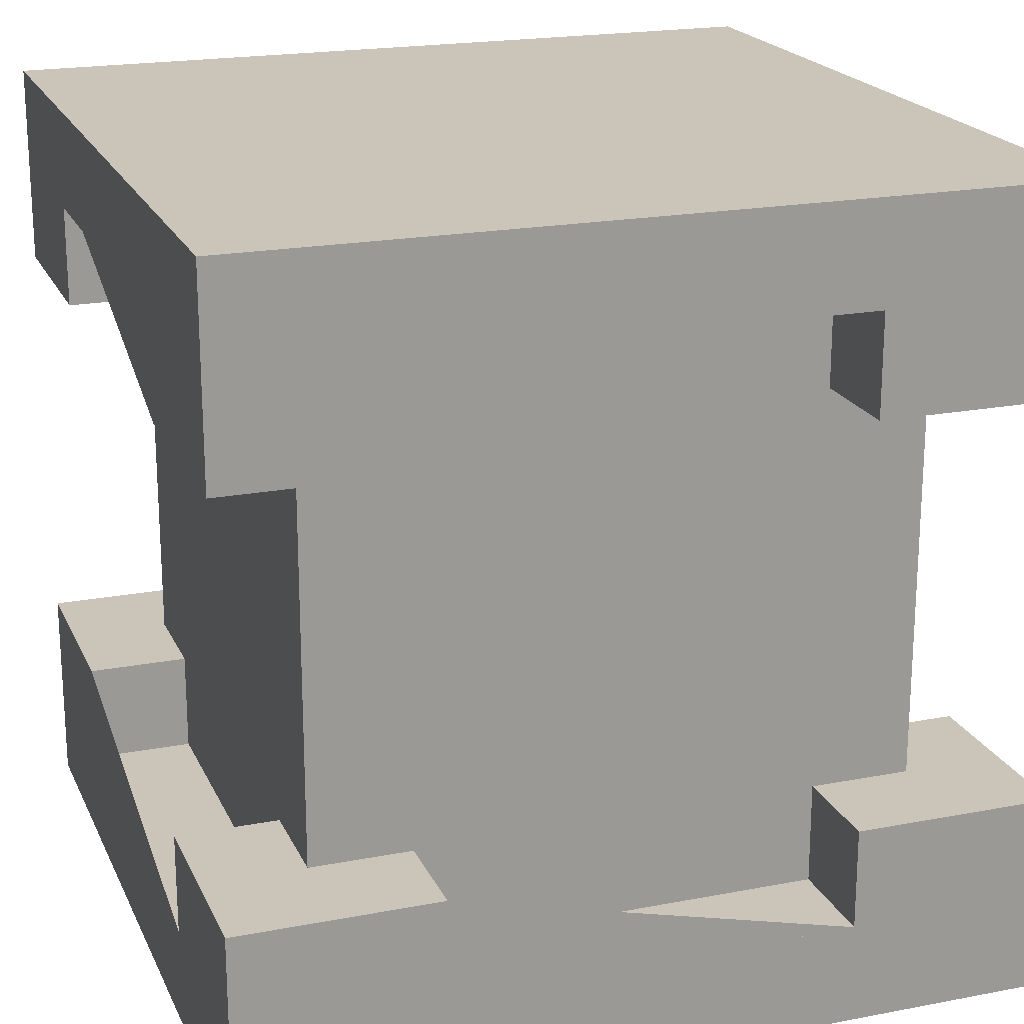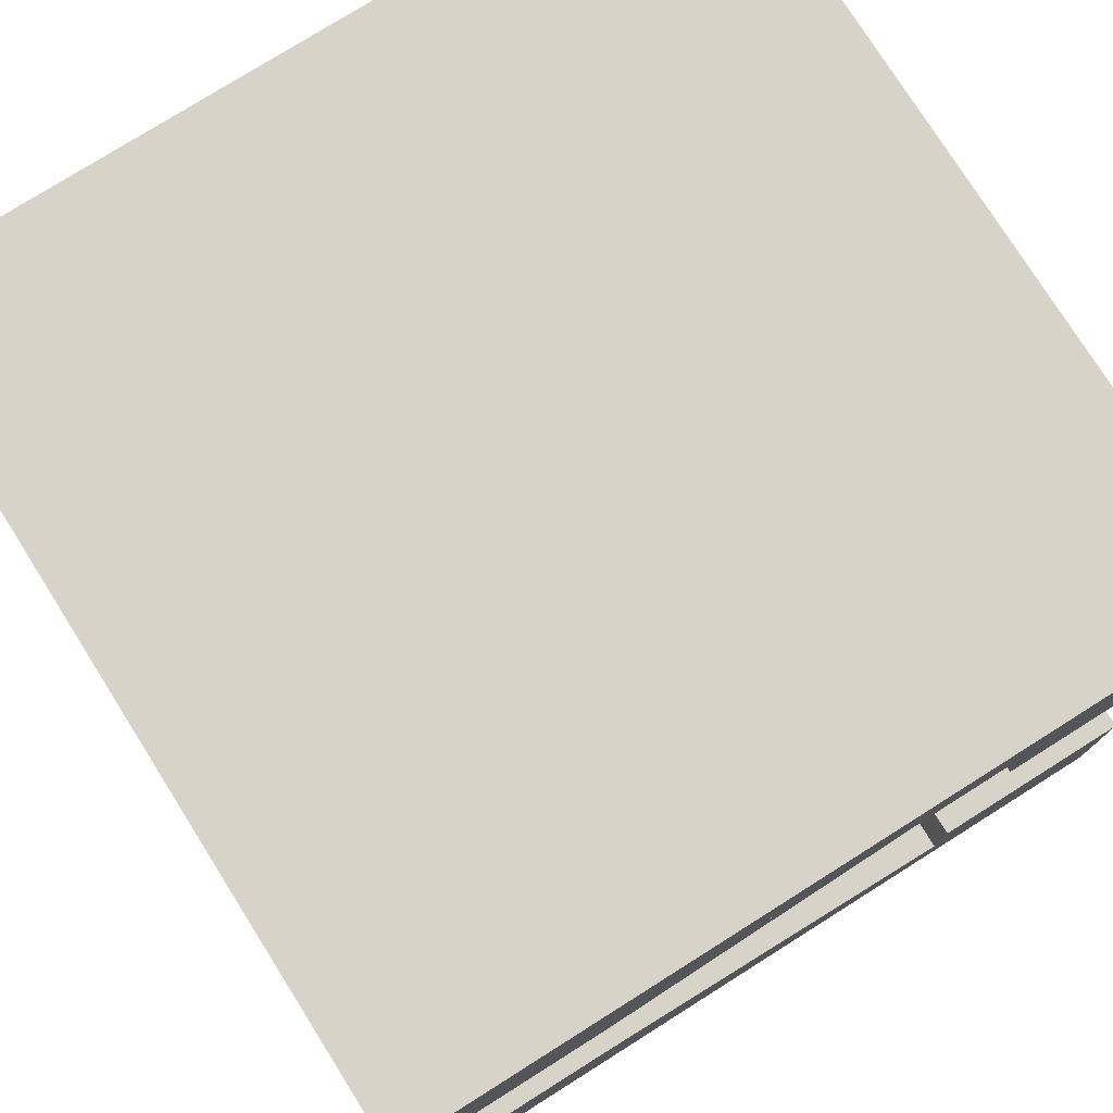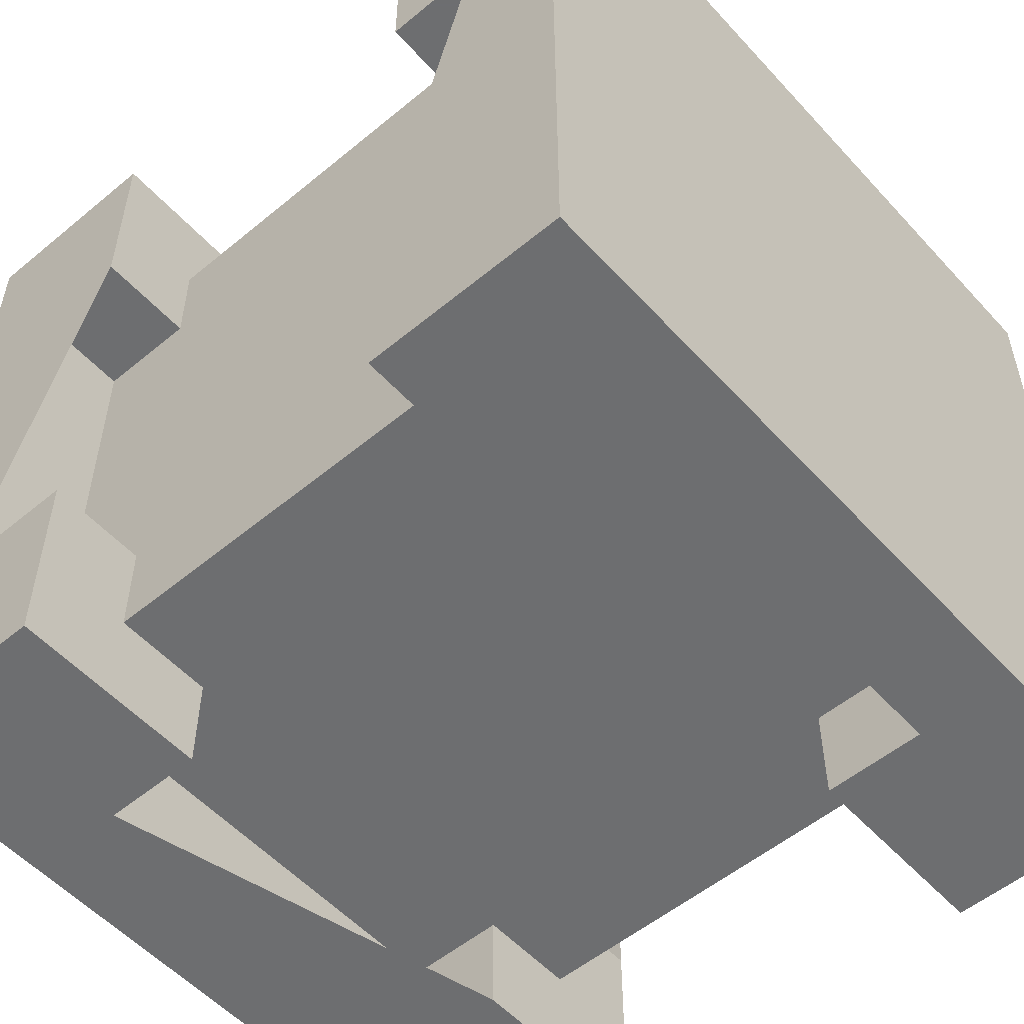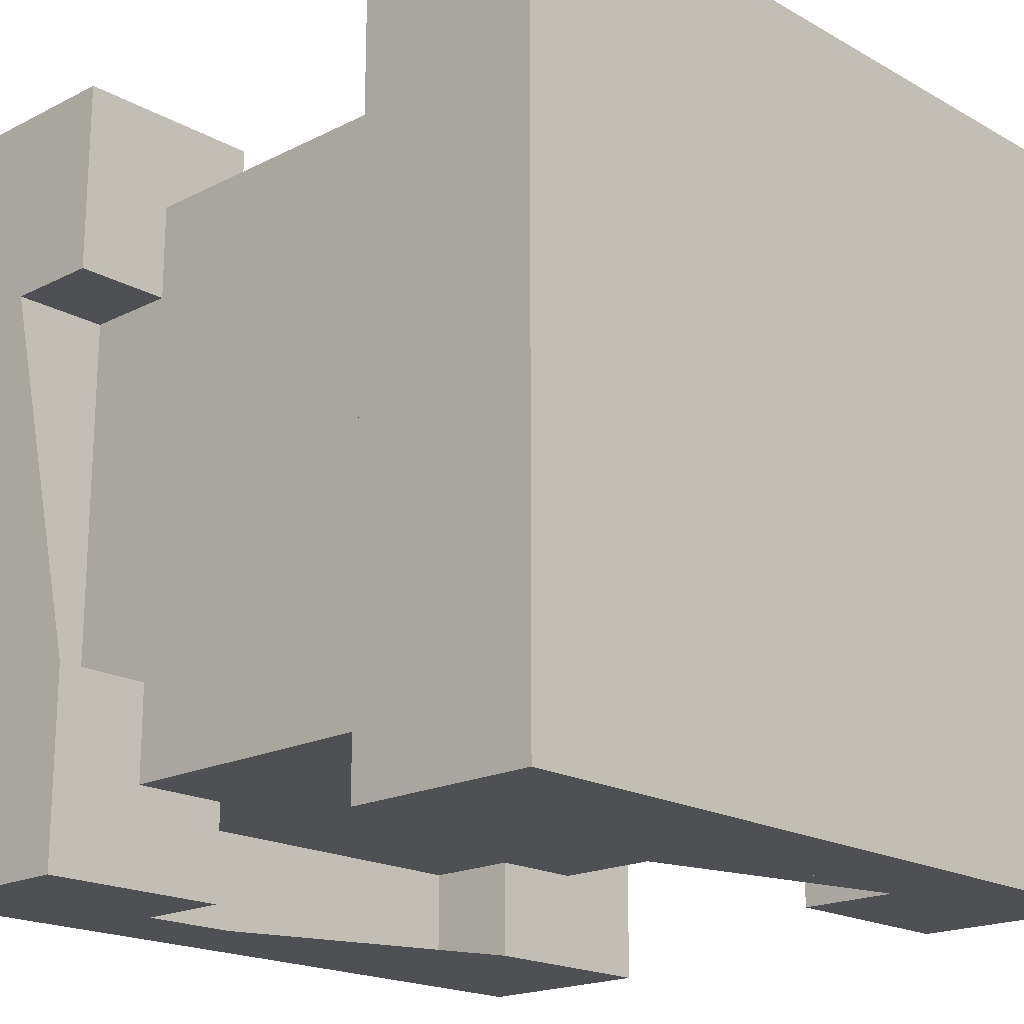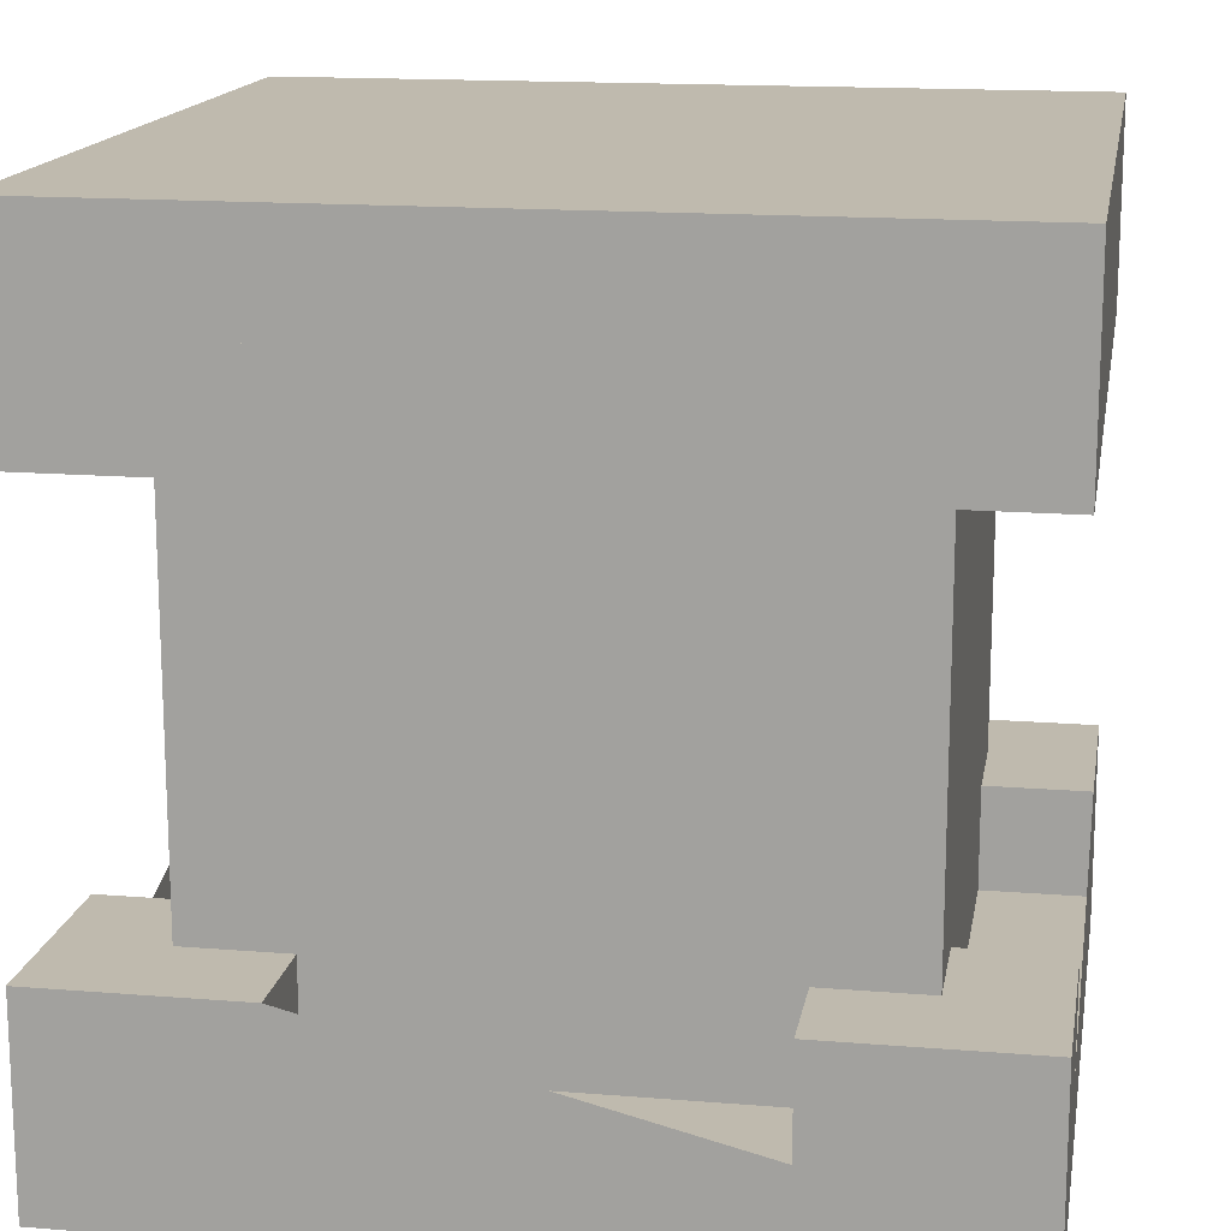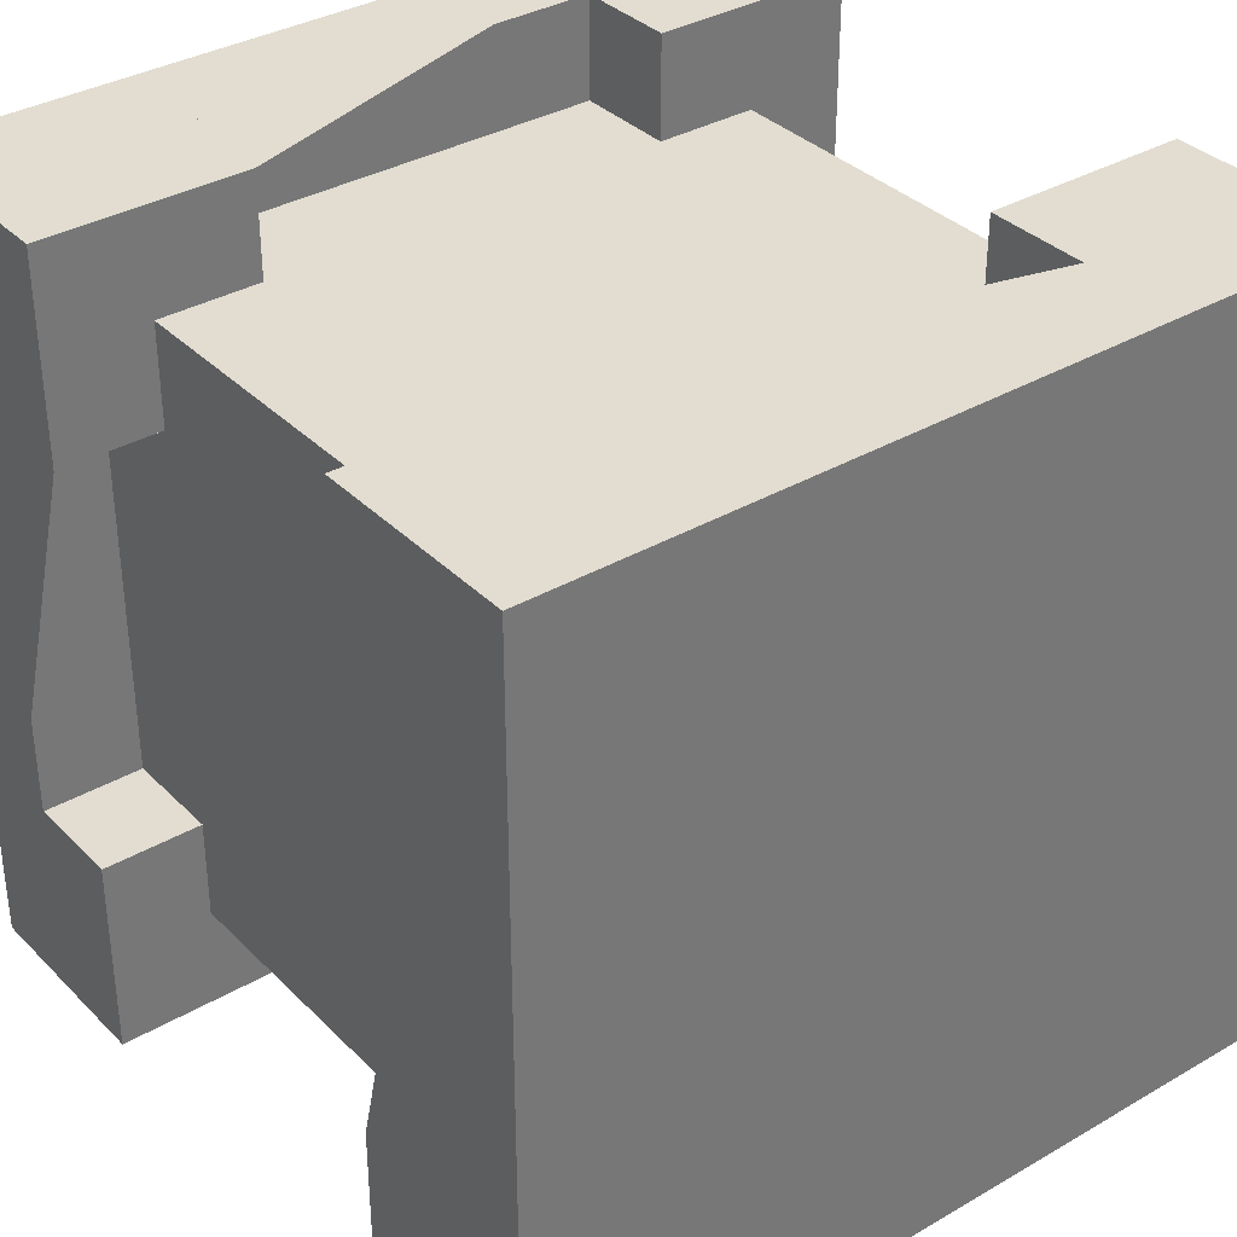
<metadata>
{"format":"obj","ext":"obj","renderer":"f3d","projection":"perspective","resolution":1024,"background":"white","views":[{"elev":20.3,"azim":-19.3,"up":"+Y"},{"elev":77.1,"azim":-32.2,"up":"+Y"},{"elev":-54.3,"azim":-48.7,"up":"+Z"},{"elev":-19.1,"azim":133.5,"up":"+Z"},{"elev":15.6,"azim":9.7,"up":"+Y"},{"elev":35.1,"azim":-37.7,"up":"+Z"}]}
</metadata>
<code>
o Cube
v 1 0 -1
v 1 0 -0
v 0 0 -0
v 0 0 -1
v 1 1 -1
v 1 1 0
v 0 1 -0
v 0 1 -1
v 0.125 0.125 -0.25
v 0.125 0.125 -0.75
v 1 0.75 -1
v 1 0.75 0
v 0 0.75 -0
v 0 0.75 -1
v 1 0.25 -1
v 1 0.25 -0
v 0 0.25 -0
v 0 0.25 -1
v 1 0.75 -0.25
v 0.25 0.75 -0
v 0 0.75 -0.75
v 0.25 0.25 -1
v 1 0.25 -0.25
v 1 0.25 -0.75
v 1 0.75 -0.75
v 0.25 0.25 -0
v 0.75 0.25 -0
v 0.75 0.75 -0
v 0 0.25 -0.75
v 0 0.25 -0.25
v 0 0.75 -0.25
v 0.25 0.75 -1
v 0.75 0.75 -1
v 0.75 0.25 -1
v 0.125 0.25 -0.125
v 0.125 0.25 -0.875
v 0.125 0.875 -0.75
v 1 0.75 -0.125
v 1 0.875 -0.25
v 0.25 0.875 -0
v 0 0.75 -0.875
v 0 0.875 -0.75
v 0.25 0.125 -1
v 1 0.25 -0.125
v 1 0.125 -0.25
v 1 0.25 -0.875
v 1 0.125 -0.75
v 1 0.75 -0.875
v 1 0.875 -0.75
v 0.25 0.125 -0
v 0.75 0.125 -0
v 0.75 0.875 -0
v 0 0.25 -0.875
v 0 0.125 -0.75
v 0 0.25 -0.125
v 0 0.125 -0.25
v 0 0.75 -0.125
v 0 0.875 -0.25
v 0.25 0.875 -1
v 0.75 0.875 -1
v 0.75 0.125 -1
v 0.125 0.75 -0.875
v 0.125 0.75 -0.25
v 0.875 0.875 -0.75
v 0.75 0.875 -0.125
v 0.875 0.75 -0.125
v 0.125 0.25 -0.25
v 0.125 0.25 -0.75
v 0.875 0.75 -0.875
v 0.75 0.125 -0.125
v 0.875 0.25 -0.125
v 0.875 0.125 -0.75
v 0.875 0.25 -0.875
v 0.25 0.125 -0.125
v 0.125 0.25 -0.125
v 0.25 0.875 -0.125
v 0.125 0.75 -0.75
v 0.875 0.125 -0.25
v 0.875 0.25 -0.125
v 0.875 0.875 -0.25
v 0.875 0.75 -0.125
v 0.125 0.75 -0.125
v 0.75 0.75 -0.125
v 0.875 0.75 -0.75
v 0.875 0.25 -0.75
v 0.875 0.25 -0.25
v 0.875 0.75 -0.25
v 0.75 0.25 -0.125
v 0.25 0.25 -0.125
v 0.25 0.75 -0.125
v 0 0.25 -0.125
v 1 0.25 -0.125
v 0 0.75 -0.125
v 1 0.75 -0.125
v 1 0.75 -0.875
v 0 0.75 -0.875
v 1 0.25 -0.875
v 0 0.25 -0.875
v 0.25 0.25 -0.875
v 0.25 0.75 -0.875
v 0.75 0.75 -0.875
v 0.75 0.25 -0.875
v 0.125 0.25 -0.875
v 0.25 0.125 -0.875
v 0.125 0.75 -0.875
v 0.25 0.875 -0.875
v 0.875 0.75 -0.875
v 0.75 0.875 -0.875
v 0.875 0.25 -0.875
v 0.75 0.125 -0.875
v 0.125 0.75 -0.125
v 0.125 0.875 -0.25
f 34 61 110 102
f 34 102 109 97 15
f 33 11 95 107 101
f 21 41 62 77
f 3 4 1 2
f 49 39 80 64
f 24 46 73 85
f 59 32 14 8 5 11 33 60
f 32 59 106 100
f 6 7 13 20 40 52 28 12
f 31 58 112 63
f 1 4 18 22 43 61 34 15
f 42 21 77 37
f 44 23 86 79
f 45 23 44 16 2 1 15 46 24 47
f 73 69 84 64 80 87 81 79 86 78 72 85
f 29 68 36 53
f 42 37 112 58
f 19 87 80 39
f 30 67 9 56
f 57 31 63 111
f 54 56 9 10
f 8 14 41 21 42 58 31 57 13 7
f 33 101 108 60
f 47 72 78 45
f 8 7 6 5
f 23 45 78 86
f 77 62 36 68 10 9 67 35 111 63 112 37
f 65 76 90 82 75 89 74 70 88 71 66 83
f 12 28 83 66 94
f 19 38 81 87
f 52 40 76 65
f 50 51 70 74
f 16 92 71 88 27
f 43 22 99 104
f 25 84 69 48
f 48 11 5 6 12 38 19 39 49 25
f 56 54 29 53 18 4 3 17 55 30
f 43 104 110 61
f 59 60 108 106
f 28 52 65 83
f 18 98 103 99 22
f 20 90 76 40
f 30 55 35 67
f 32 100 105 96 14
f 20 13 93 82 90
f 27 88 70 51
f 17 26 89 75 91
f 29 54 10 68
f 25 49 64 84
f 102 110 104 99 103 105 100 106 108 101 107 109
f 26 50 74 89
f 51 50 26 17 3 2 16 27
f 47 24 85 72

</code>
